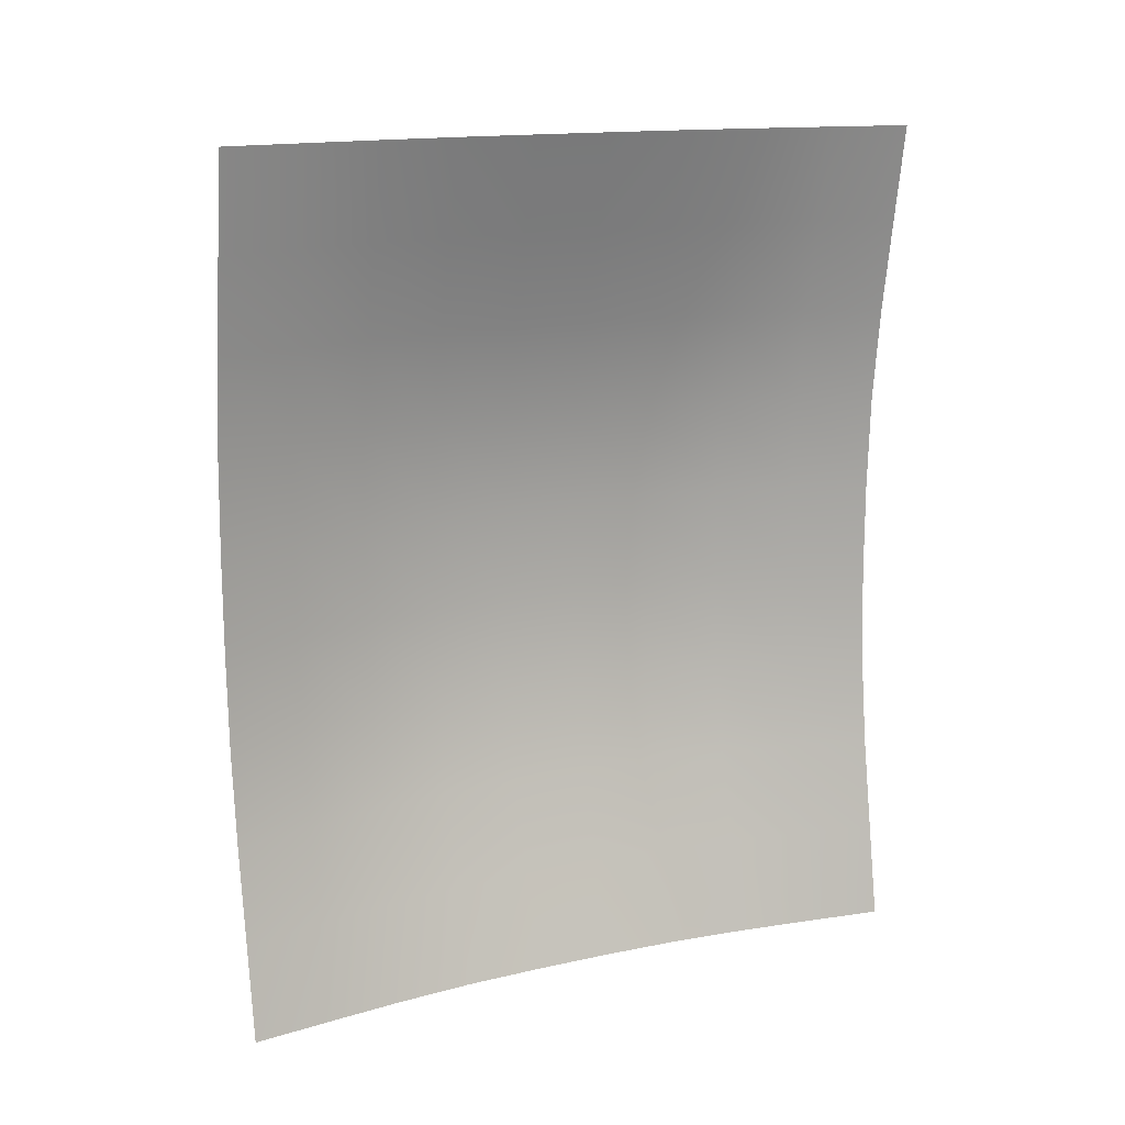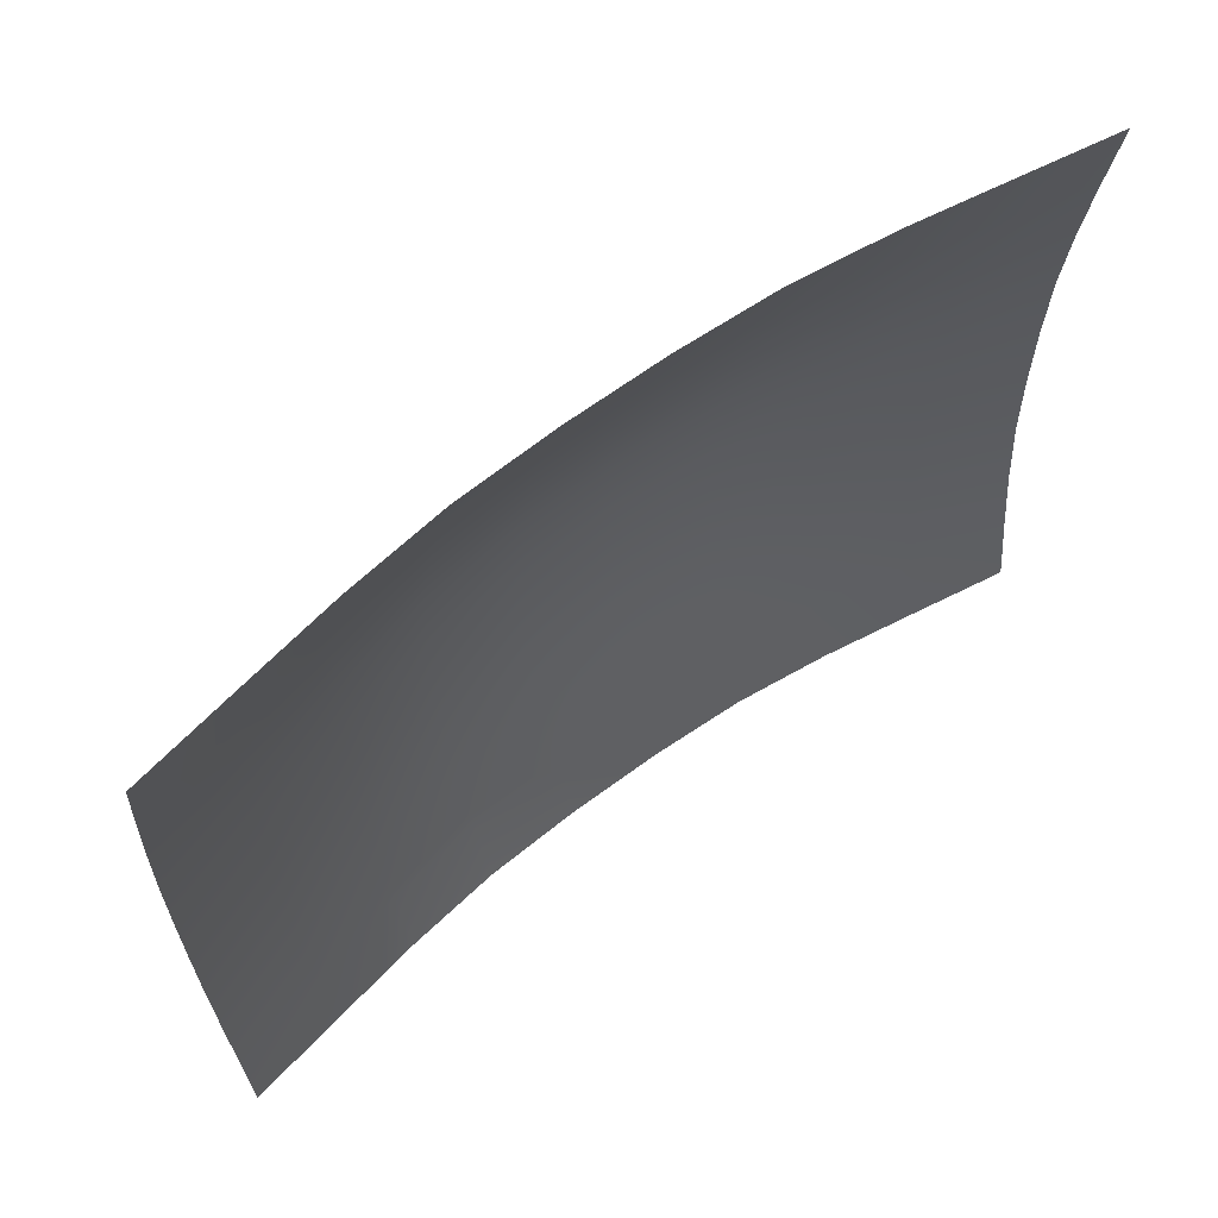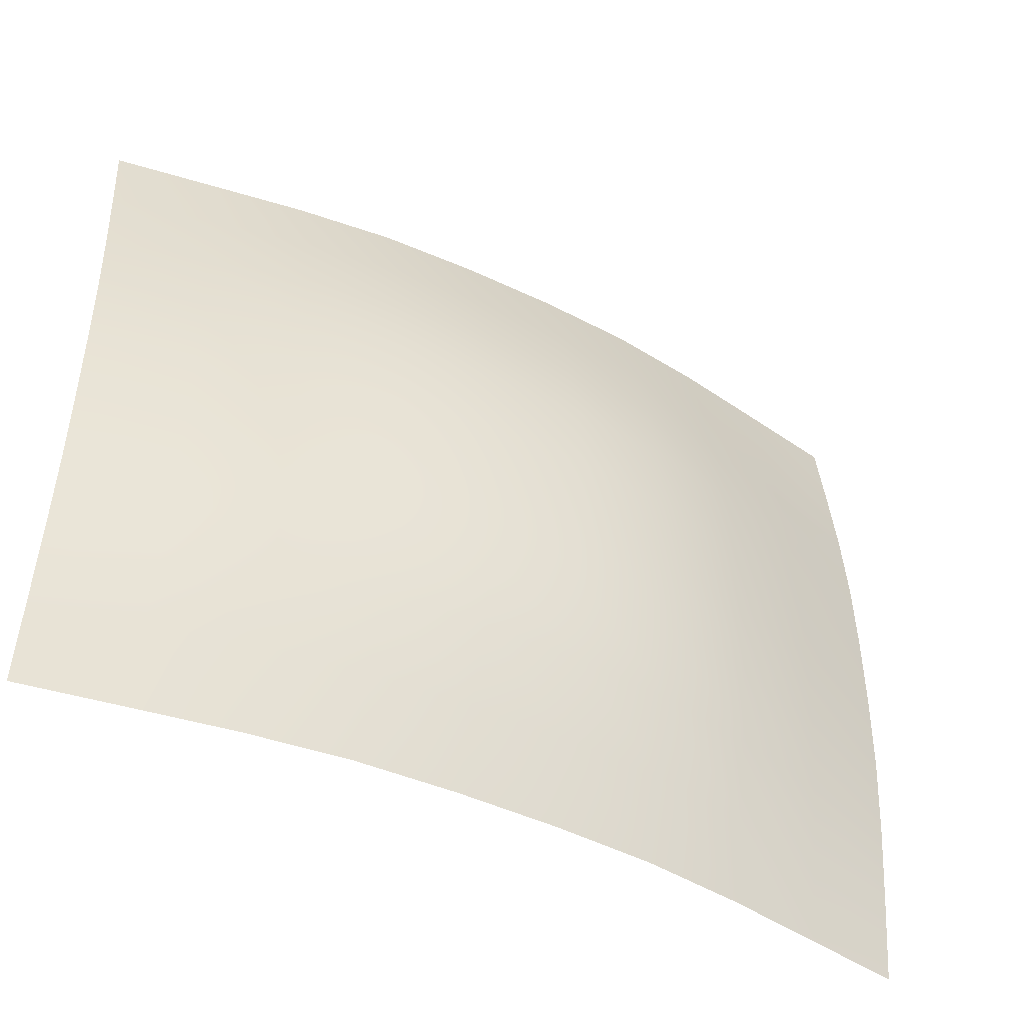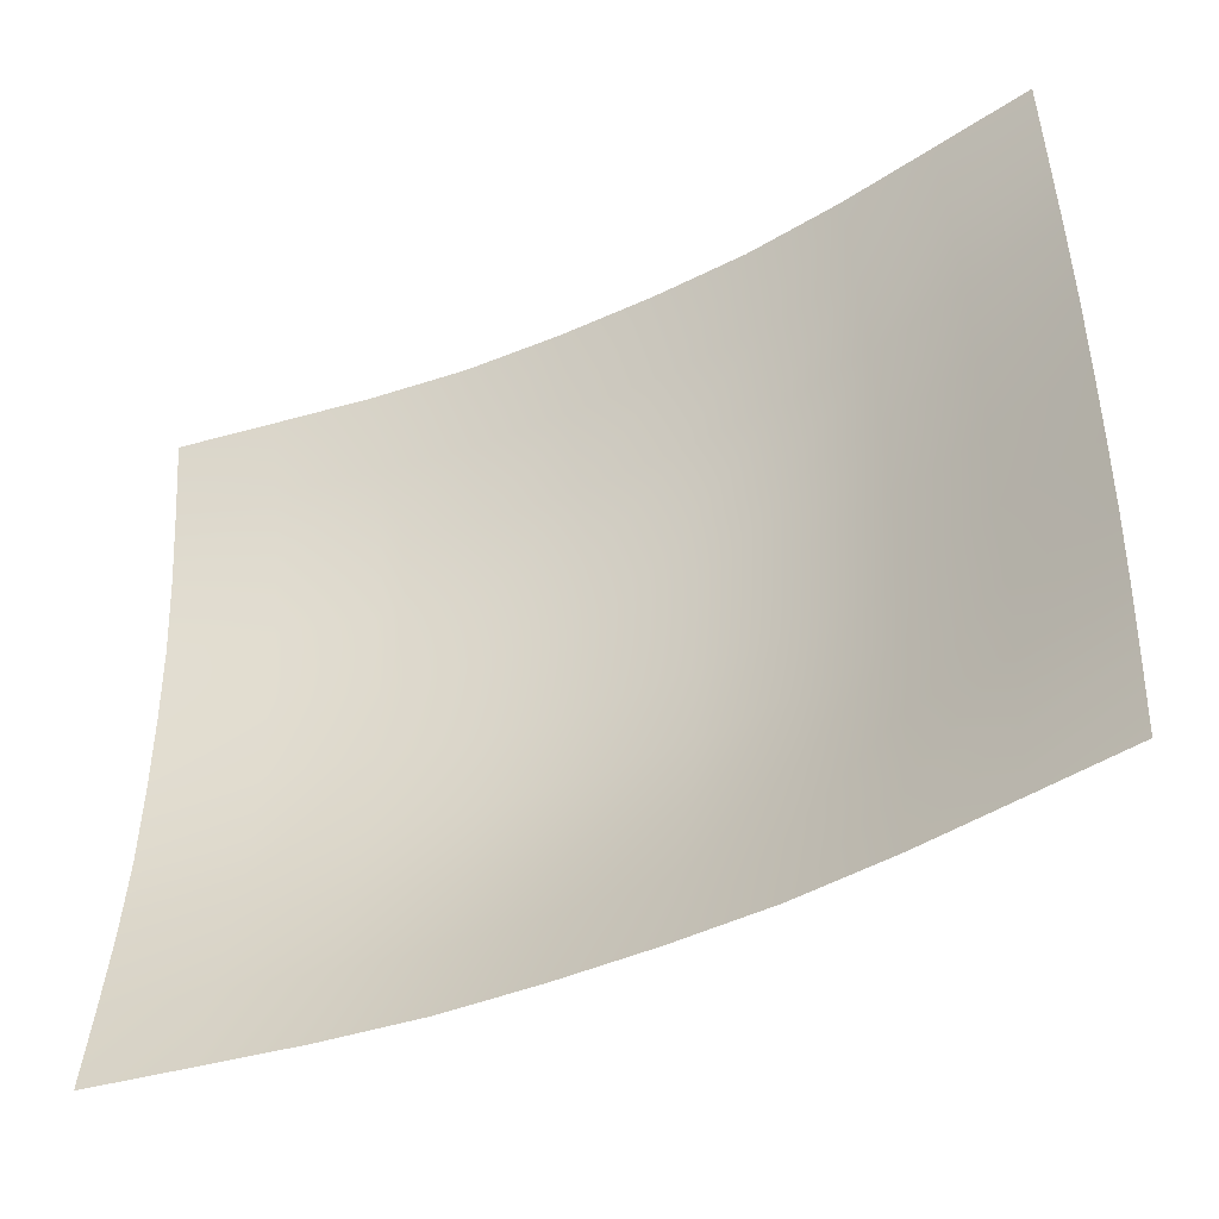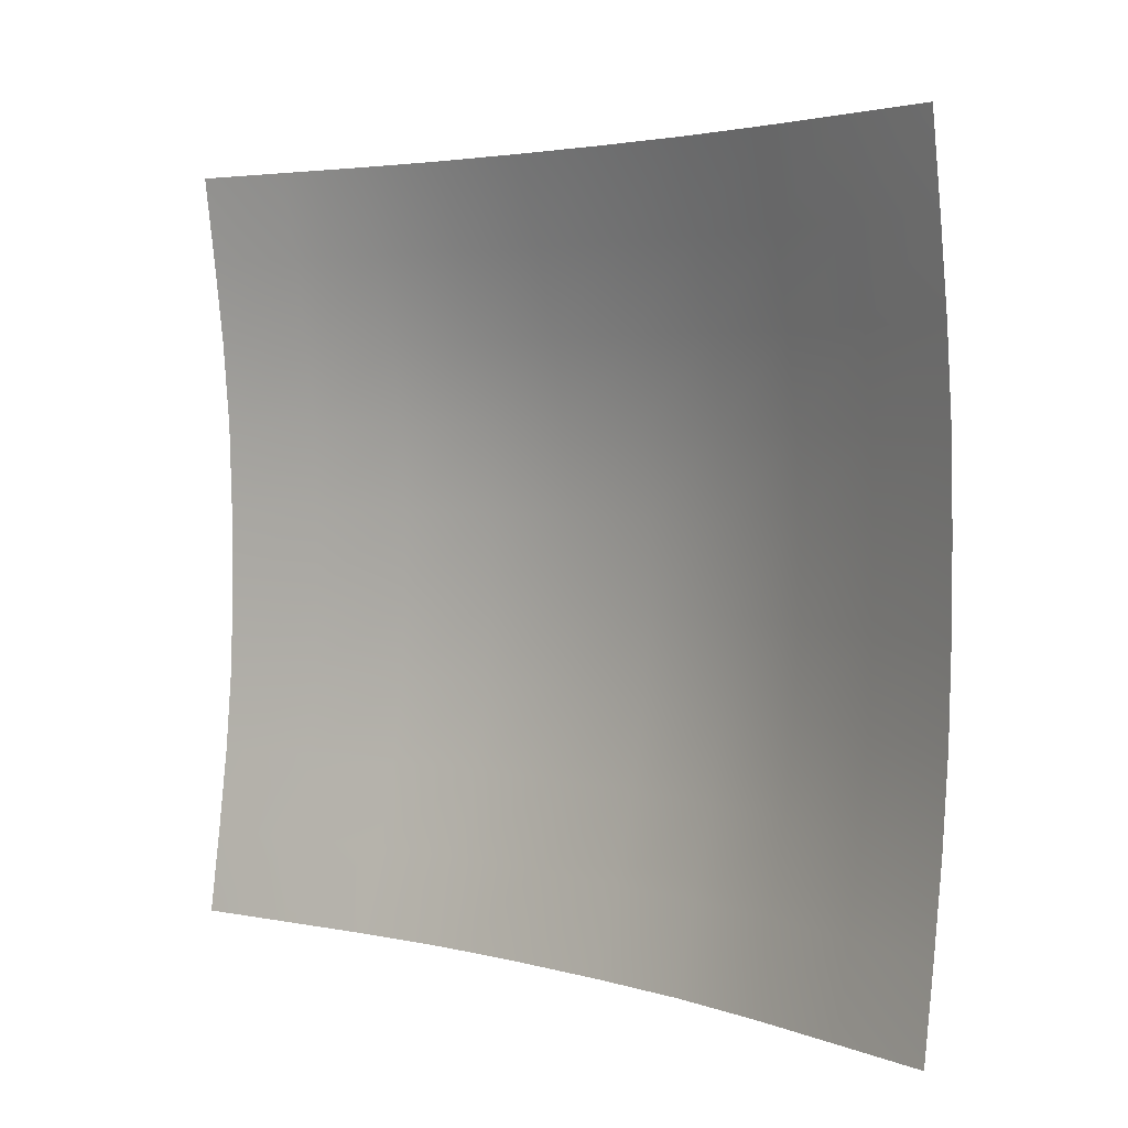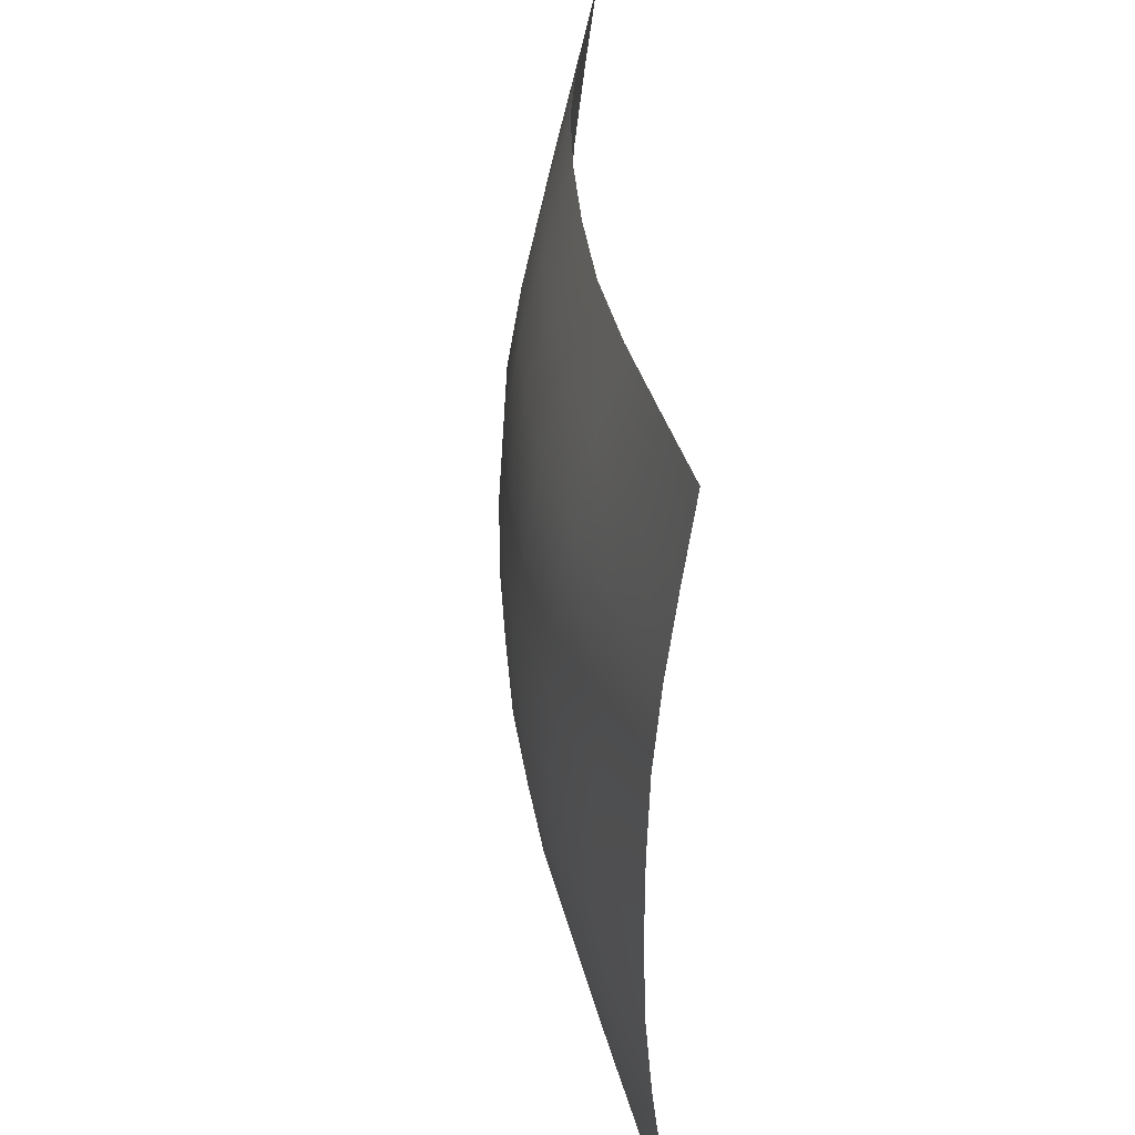
<metadata>
{"format":"obj","ext":"obj","renderer":"f3d","projection":"perspective","resolution":1024,"background":"white","views":[{"elev":15.0,"azim":-115.4,"up":"+Z"},{"elev":64.1,"azim":-127.0,"up":"+Y"},{"elev":-46.1,"azim":61.2,"up":"+Y"},{"elev":-43.8,"azim":-61.8,"up":"+Y"},{"elev":3.5,"azim":-45.8,"up":"+Y"},{"elev":34.7,"azim":176.1,"up":"+Y"}]}
</metadata>
<code>
o Screen2_TV_Cylinder.001
v 0.3632 0.6735 -0.7374
v 0.3299 0.5051 -0.7374
v 0.2947 0.5051 -0.9395
v 0.3176 0.6735 -0.9395
v 0.3299 2.021 -0.7374
v 0.3632 1.852 -0.7374
v 0.3176 1.852 -0.9395
v 0.2947 2.021 -0.9395
v 0.3921 1.684 -0.7374
v 0.3382 1.684 -0.9395
v 0.4117 1.516 -0.7374
v 0.3524 1.516 -0.9395
v 0.4187 1.347 -0.7374
v 0.3575 1.347 -0.9395
v 0.4187 1.179 -0.7374
v 0.3575 1.179 -0.9395
v 0.4117 1.01 -0.7374
v 0.3524 1.01 -0.9395
v 0.3921 0.8419 -0.7374
v 0.3382 0.8419 -0.9395
v 0.2947 2.021 0.8795
v 0.3176 1.852 0.8795
v 0.3632 1.852 0.6774
v 0.3299 2.021 0.6774
v 0.4063 1.852 0.4753
v 0.3643 2.021 0.4753
v 0.4373 1.852 0.2732
v 0.3891 2.021 0.2732
v 0.4486 1.852 0.07105
v 0.3982 2.021 0.07105
v 0.4486 1.852 -0.1311
v 0.3982 2.021 -0.1311
v 0.4373 1.852 -0.3332
v 0.3891 2.021 -0.3332
v 0.4063 1.852 -0.5353
v 0.3643 2.021 -0.5353
v 0.3382 1.684 0.8795
v 0.3921 1.684 0.6774
v 0.4425 1.684 0.4753
v 0.479 1.684 0.2732
v 0.4925 1.684 0.07105
v 0.4925 1.684 -0.1311
v 0.479 1.684 -0.3332
v 0.4425 1.684 -0.5353
v 0.3524 1.516 0.8795
v 0.4117 1.516 0.6774
v 0.4673 1.516 0.4753
v 0.508 1.516 0.2732
v 0.5234 1.516 0.07105
v 0.5234 1.516 -0.1311
v 0.508 1.516 -0.3332
v 0.4673 1.516 -0.5353
v 0.3575 1.347 0.8795
v 0.4187 1.347 0.6774
v 0.4761 1.347 0.4753
v 0.5186 1.347 0.2732
v 0.5351 1.347 0.07105
v 0.5351 1.347 -0.1311
v 0.5186 1.347 -0.3332
v 0.4761 1.347 -0.5353
v 0.3575 1.179 0.8795
v 0.4187 1.179 0.6774
v 0.4761 1.179 0.4753
v 0.5186 1.179 0.2732
v 0.5351 1.179 0.07105
v 0.5351 1.179 -0.1311
v 0.5186 1.179 -0.3332
v 0.4761 1.179 -0.5353
v 0.3524 1.01 0.8795
v 0.4117 1.01 0.6774
v 0.4673 1.01 0.4753
v 0.508 1.01 0.2732
v 0.5234 1.01 0.07105
v 0.5234 1.01 -0.1311
v 0.508 1.01 -0.3332
v 0.4673 1.01 -0.5353
v 0.3382 0.8419 0.8795
v 0.3921 0.8419 0.6774
v 0.4425 0.8419 0.4753
v 0.479 0.8419 0.2732
v 0.4925 0.8419 0.07105
v 0.4925 0.8419 -0.1311
v 0.479 0.8419 -0.3332
v 0.4425 0.8419 -0.5353
v 0.3176 0.6735 0.8795
v 0.3632 0.6735 0.6774
v 0.4063 0.6735 0.4753
v 0.4373 0.6735 0.2732
v 0.4486 0.6735 0.07105
v 0.4486 0.6735 -0.1311
v 0.4373 0.6735 -0.3332
v 0.4063 0.6735 -0.5353
v 0.2947 0.5051 0.8795
v 0.3299 0.5051 0.6774
v 0.3643 0.5051 0.4753
v 0.3891 0.5051 0.2732
v 0.3982 0.5051 0.07105
v 0.3982 0.5051 -0.1311
v 0.3891 0.5051 -0.3332
v 0.3643 0.5051 -0.5353
f 1 2 3 4
f 5 6 7 8
f 6 9 10 7
f 9 11 12 10
f 11 13 14 12
f 13 15 16 14
f 15 17 18 16
f 17 19 20 18
f 19 1 4 20
f 21 22 23 24
f 24 23 25 26
f 26 25 27 28
f 28 27 29 30
f 30 29 31 32
f 32 31 33 34
f 34 33 35 36
f 36 35 6 5
f 22 37 38 23
f 23 38 39 25
f 25 39 40 27
f 27 40 41 29
f 29 41 42 31
f 31 42 43 33
f 33 43 44 35
f 35 44 9 6
f 37 45 46 38
f 38 46 47 39
f 39 47 48 40
f 40 48 49 41
f 41 49 50 42
f 42 50 51 43
f 43 51 52 44
f 44 52 11 9
f 45 53 54 46
f 46 54 55 47
f 47 55 56 48
f 48 56 57 49
f 49 57 58 50
f 50 58 59 51
f 51 59 60 52
f 52 60 13 11
f 53 61 62 54
f 54 62 63 55
f 55 63 64 56
f 56 64 65 57
f 57 65 66 58
f 58 66 67 59
f 59 67 68 60
f 60 68 15 13
f 61 69 70 62
f 62 70 71 63
f 63 71 72 64
f 64 72 73 65
f 65 73 74 66
f 66 74 75 67
f 67 75 76 68
f 68 76 17 15
f 69 77 78 70
f 70 78 79 71
f 71 79 80 72
f 72 80 81 73
f 73 81 82 74
f 74 82 83 75
f 75 83 84 76
f 76 84 19 17
f 77 85 86 78
f 78 86 87 79
f 79 87 88 80
f 80 88 89 81
f 81 89 90 82
f 82 90 91 83
f 83 91 92 84
f 84 92 1 19
f 85 93 94 86
f 86 94 95 87
f 87 95 96 88
f 88 96 97 89
f 89 97 98 90
f 90 98 99 91
f 91 99 100 92
f 92 100 2 1

</code>
